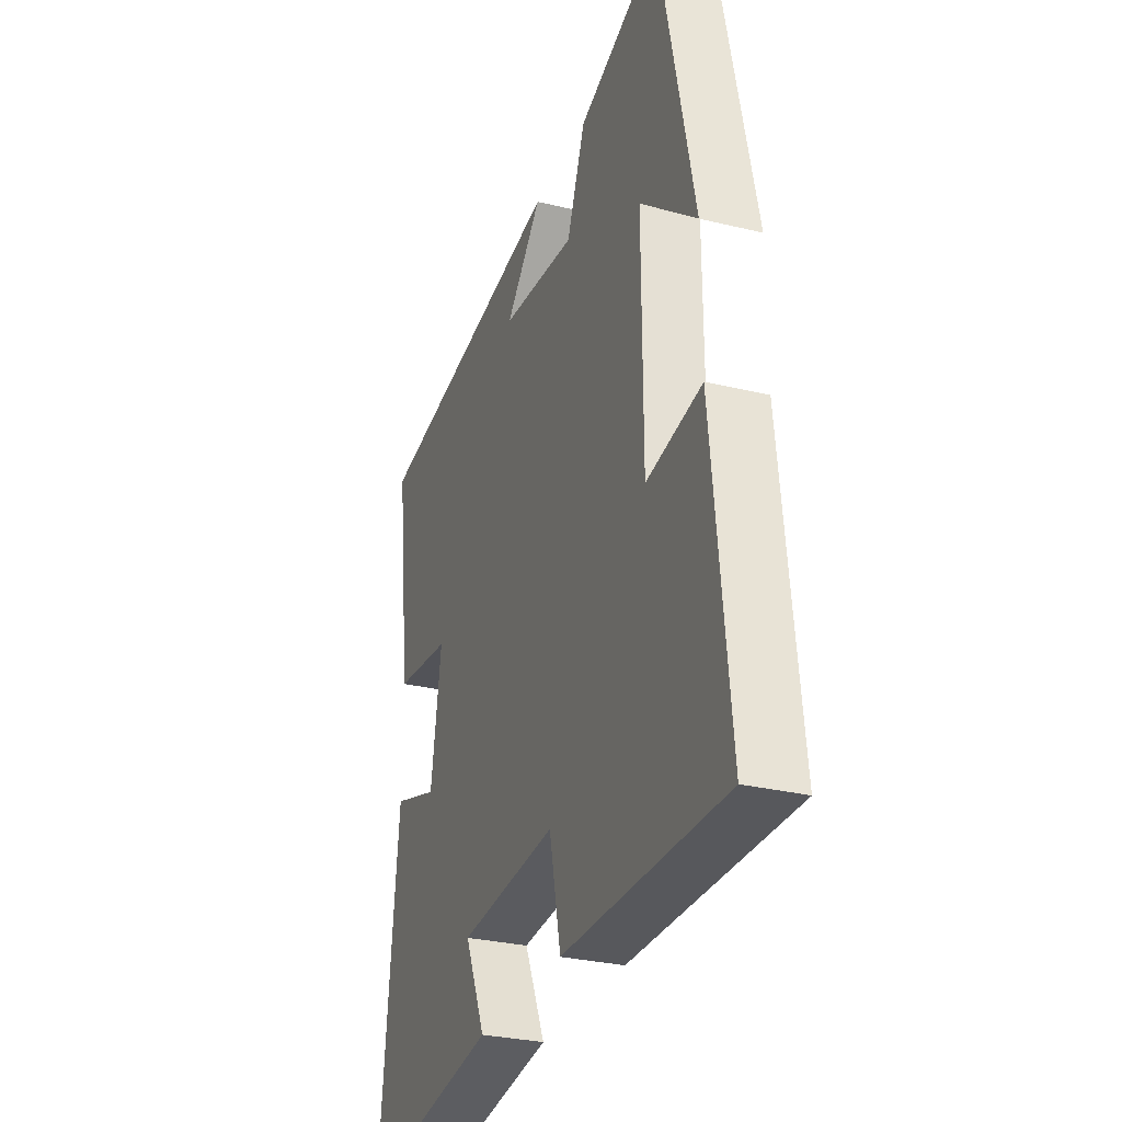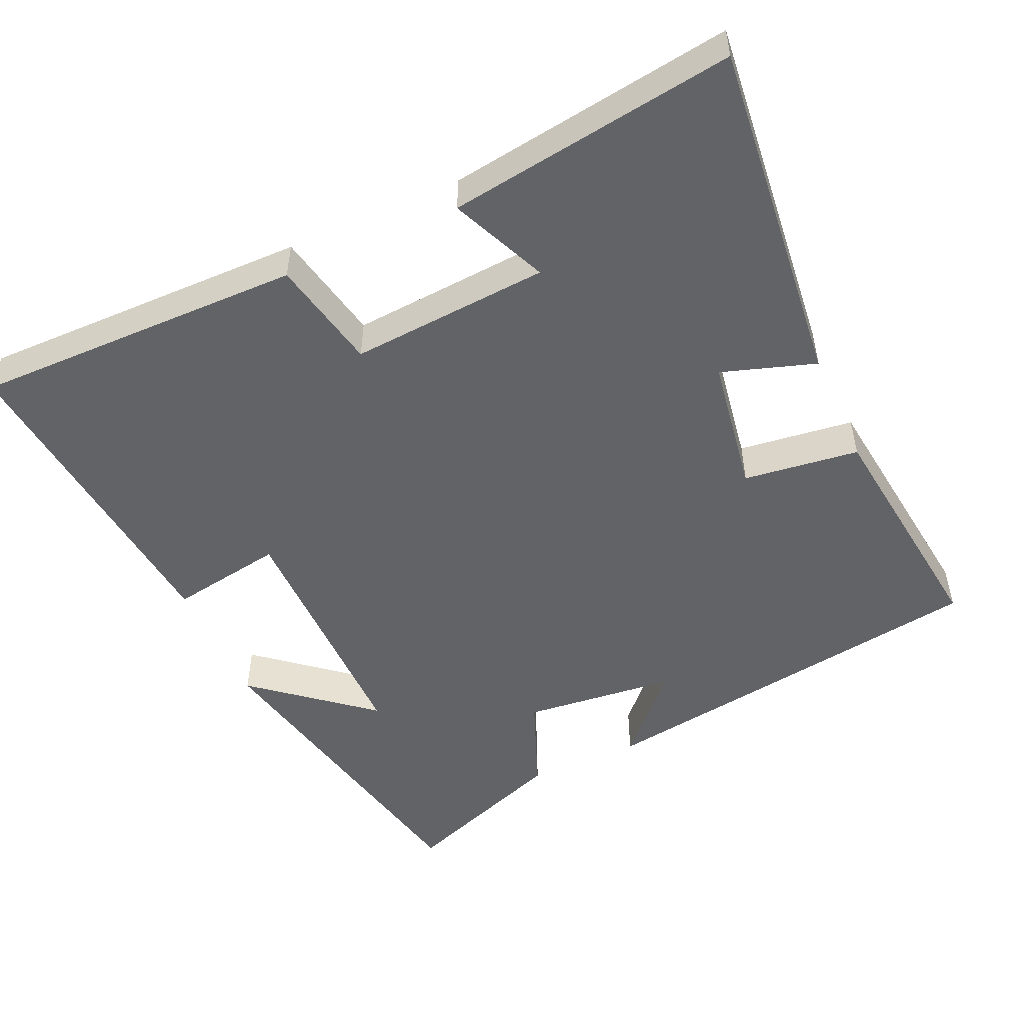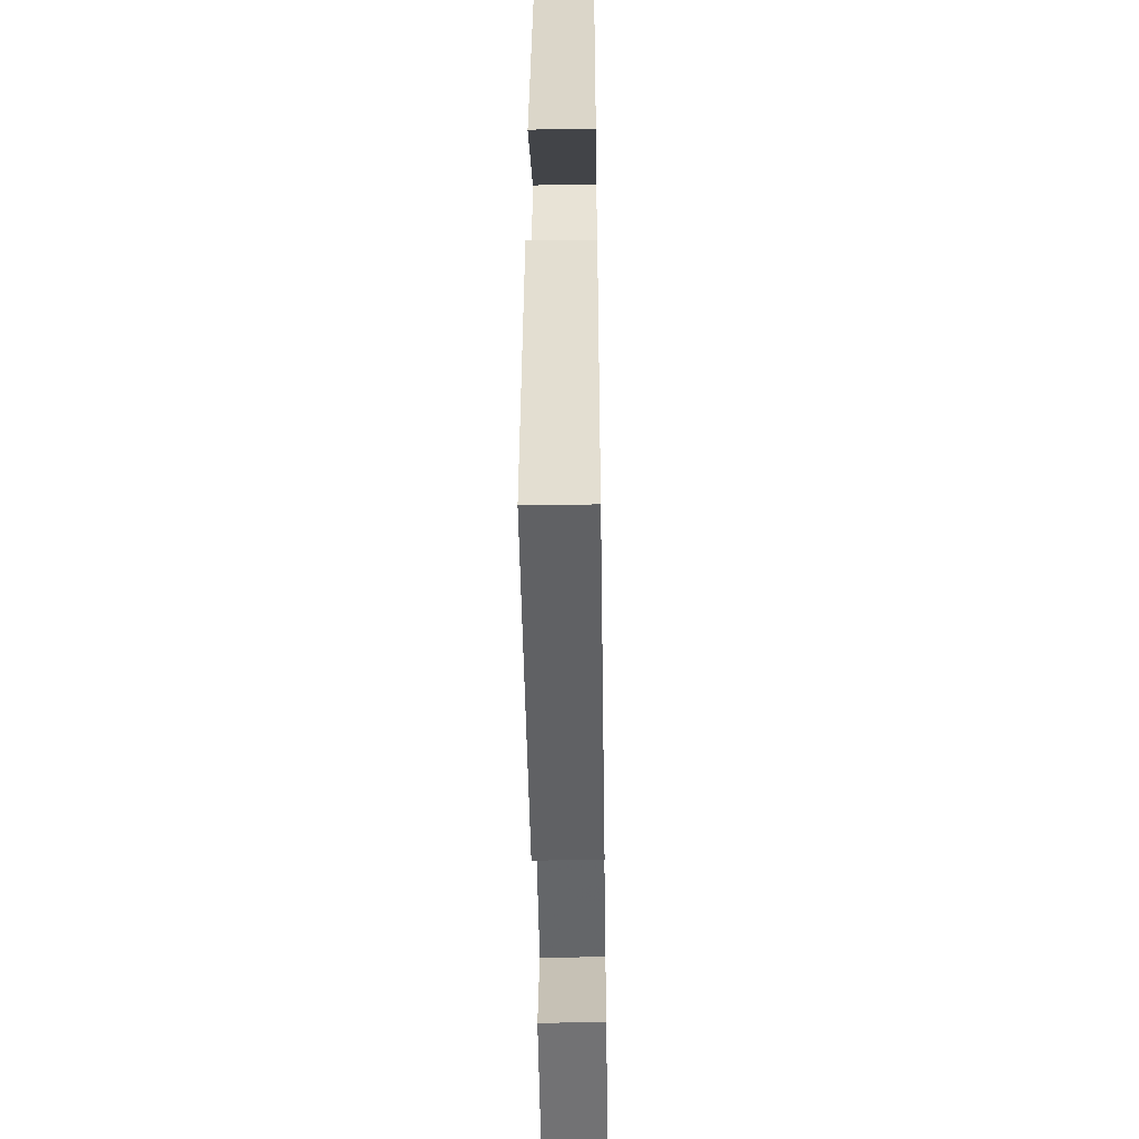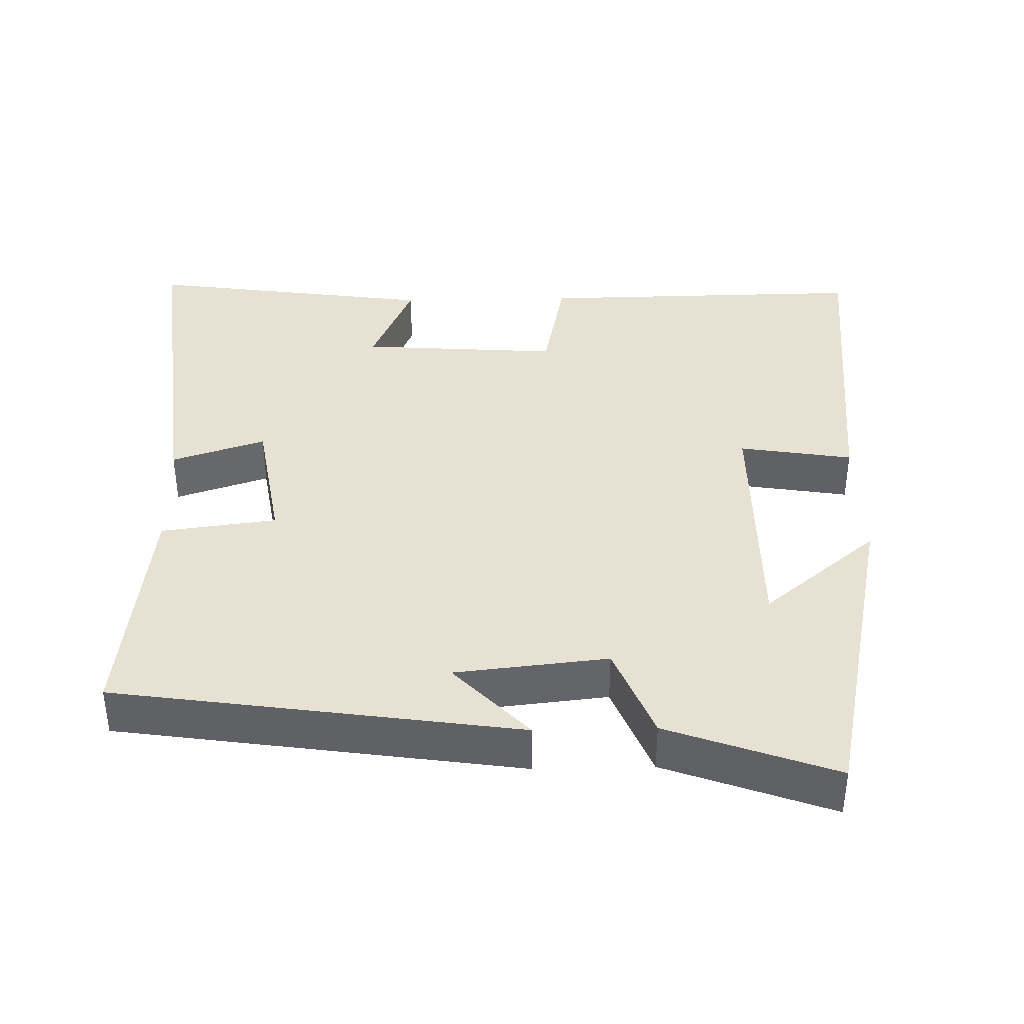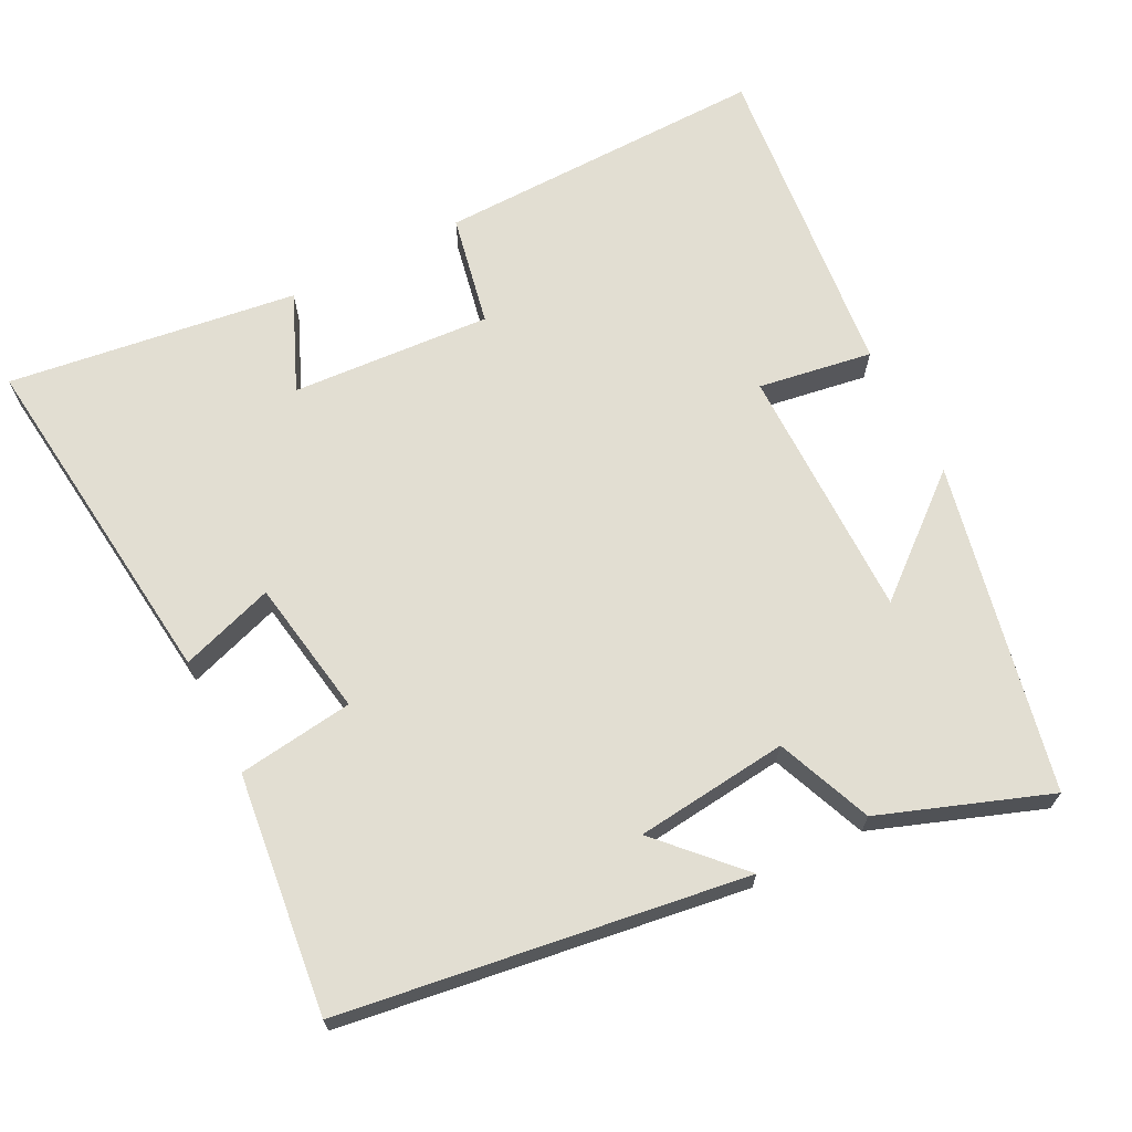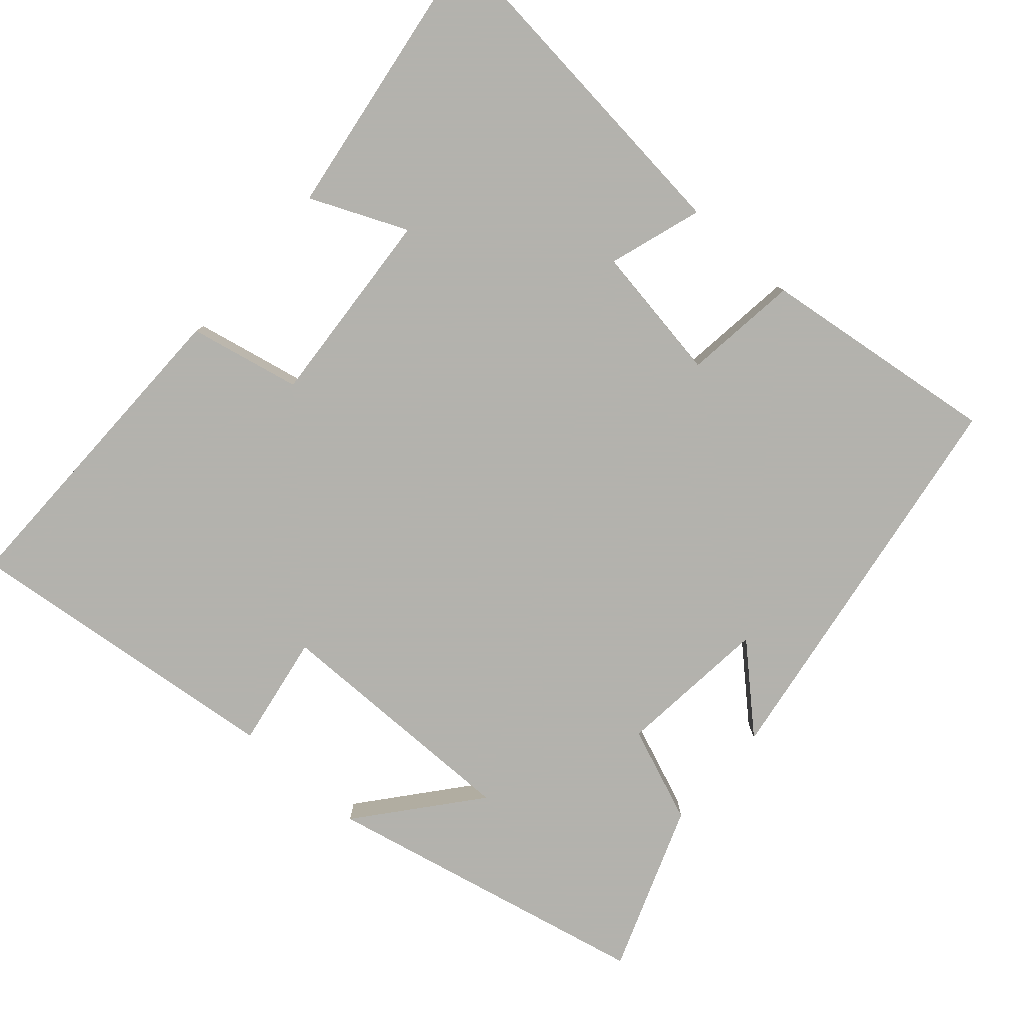
<metadata>
{"format":"obj","ext":"obj","renderer":"f3d","projection":"perspective","resolution":1024,"background":"white","views":[{"elev":-29.3,"azim":70.1,"up":"+Z"},{"elev":-51.0,"azim":-155.8,"up":"+Y"},{"elev":-47.5,"azim":90.9,"up":"+Z"},{"elev":38.8,"azim":-1.4,"up":"+Y"},{"elev":67.9,"azim":-27.4,"up":"+Y"},{"elev":-79.4,"azim":-131.3,"up":"+Y"}]}
</metadata>
<code>
v -0.551 0.07 -0.557
v -0.5 0.07 -0.078
v -0.371 0.07 -0.12
v -0.341 0.07 0.068
v -0.5 0.07 0.088
v -0.541 0.07 0.417
v 0.012 0.07 0.5
v -0.09 0.07 0.391
v 0.12 0.07 0.369
v 0.172 0.07 0.5
v 0.402 0.07 0.585
v 0.5 0.07 0.135
v 0.342 0.07 0.265
v 0.344 0.07 -0.085
v 0.5 0.07 -0.059
v 0.548 0.07 -0.505
v 0.093 0.07 -0.5
v 0.061 0.07 -0.347
v -0.213 0.07 -0.367
v -0.155 0.07 -0.5
v -0.551 0 -0.557
v -0.5 0 -0.078
v -0.371 0 -0.12
v -0.341 0 0.068
v -0.5 0 0.088
v -0.541 0 0.417
v 0.012 0 0.5
v -0.09 0 0.391
v 0.12 0 0.369
v 0.172 0 0.5
v 0.402 0 0.585
v 0.5 0 0.135
v 0.342 0 0.265
v 0.344 0 -0.085
v 0.5 0 -0.059
v 0.548 0 -0.505
v 0.093 0 -0.5
v 0.061 0 -0.347
v -0.213 0 -0.367
v -0.155 0 -0.5
f 19 20 1 2
f 18 19 2 3
f 15 16 17 18
f 14 15 18
f 13 14 18 3
f 10 11 12 13
f 9 10 13
f 8 9 13 3
f 5 6 7 8
f 4 5 8
f 3 4 8
f 22 21 40 39
f 23 22 39 38
f 38 37 36 35
f 38 35 34
f 23 38 34 33
f 33 32 31 30
f 33 30 29
f 23 33 29 28
f 28 27 26 25
f 28 25 24
f 28 24 23
f 1 21 22 2
f 2 22 23 3
f 3 23 24 4
f 4 24 25 5
f 5 25 26 6
f 6 26 27 7
f 7 27 28 8
f 8 28 29 9
f 9 29 30 10
f 10 30 31 11
f 11 31 32 12
f 12 32 33 13
f 13 33 34 14
f 14 34 35 15
f 15 35 36 16
f 16 36 37 17
f 17 37 38 18
f 18 38 39 19
f 19 39 40 20
f 20 40 21 1

</code>
